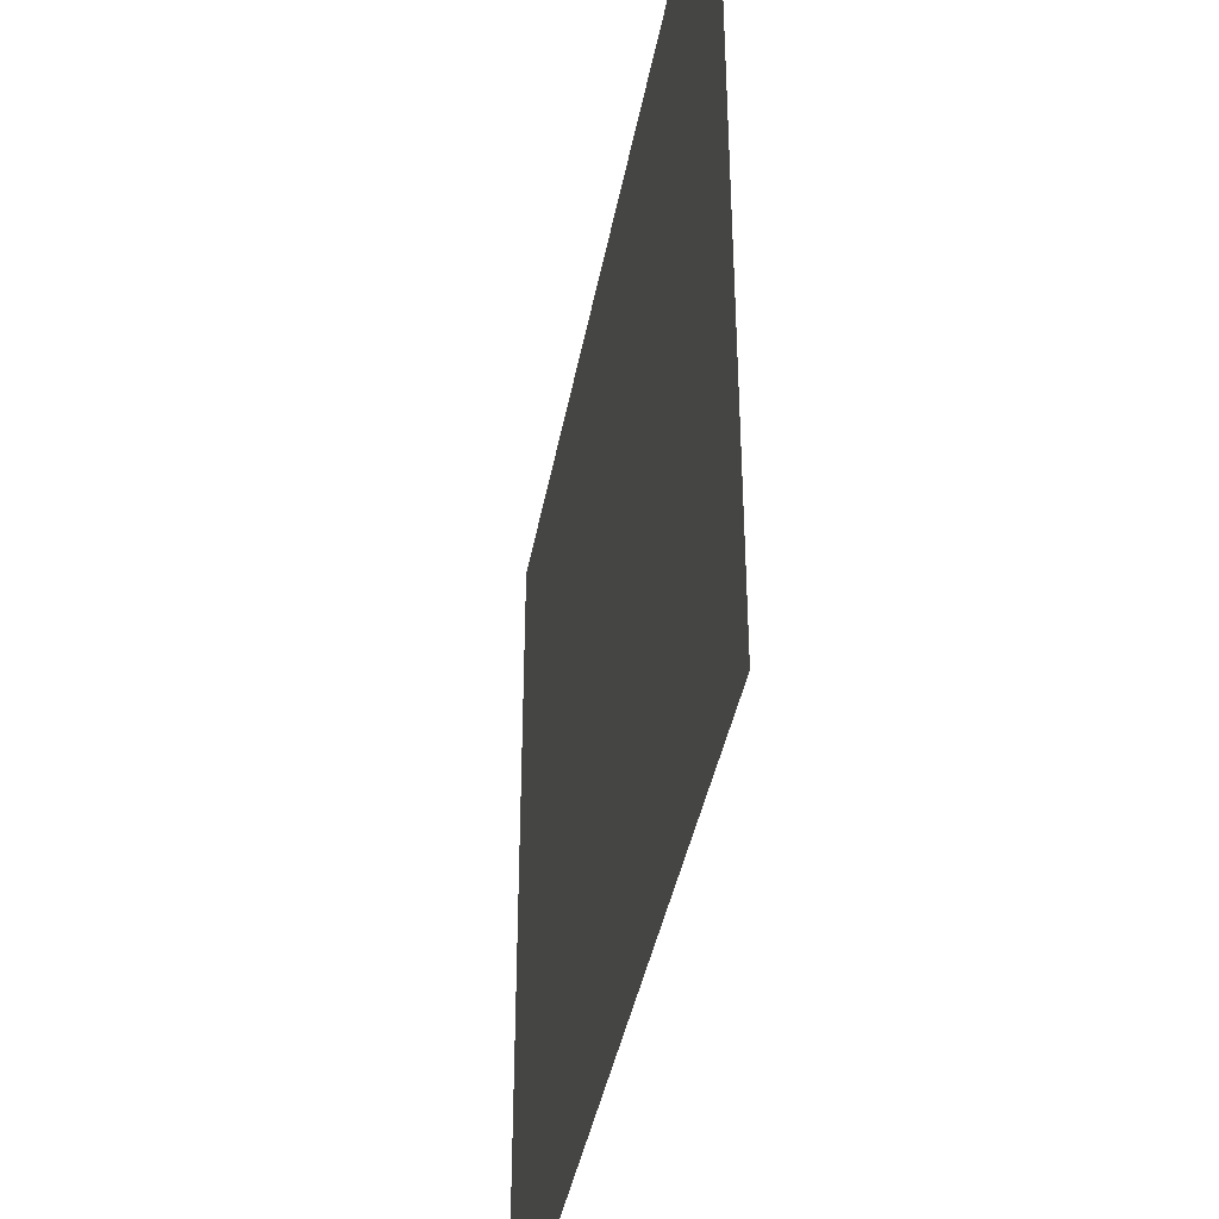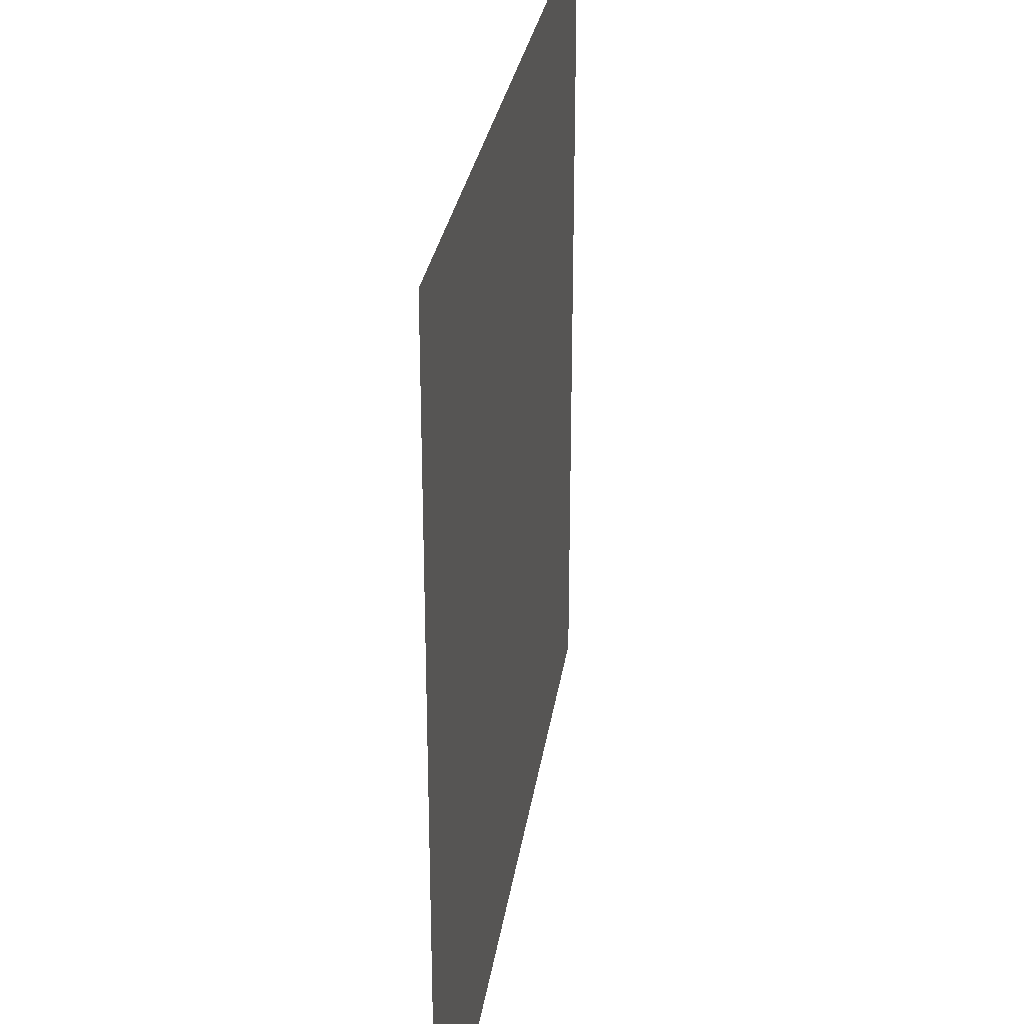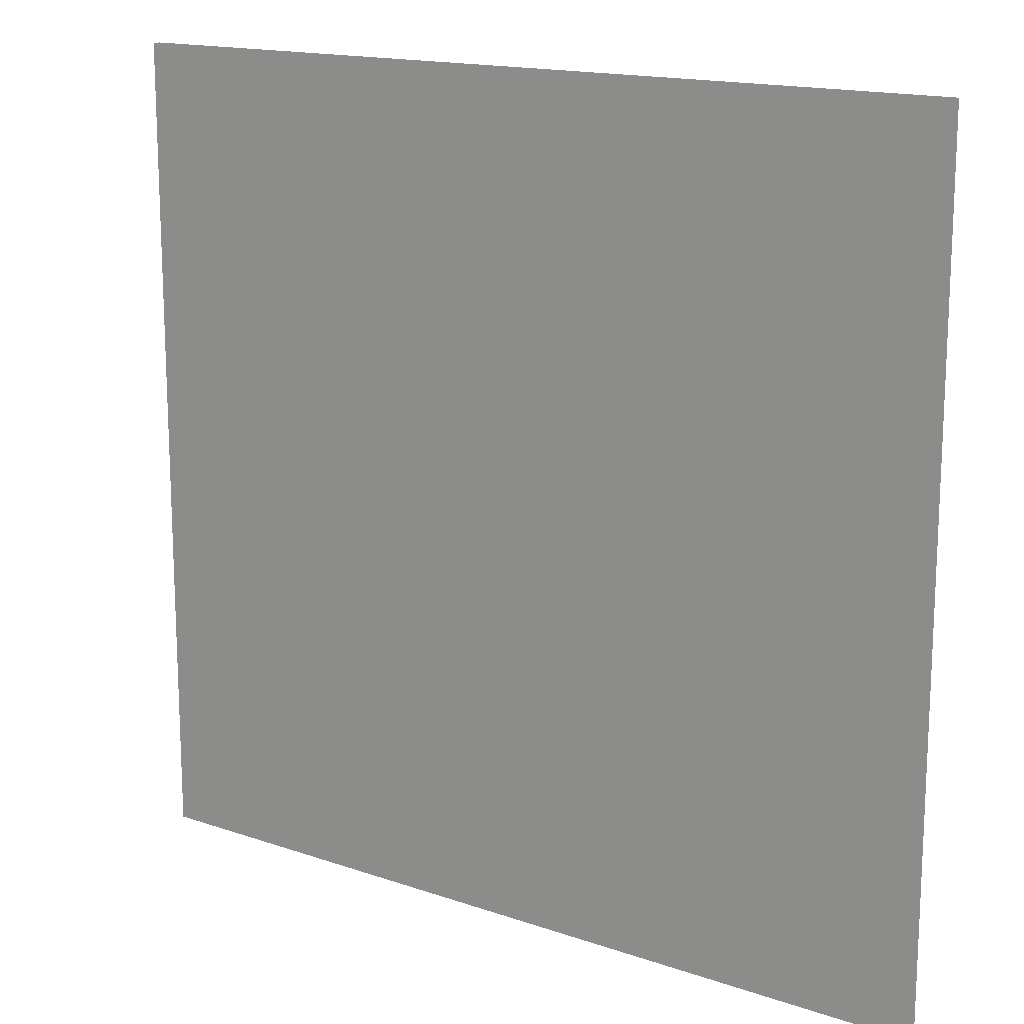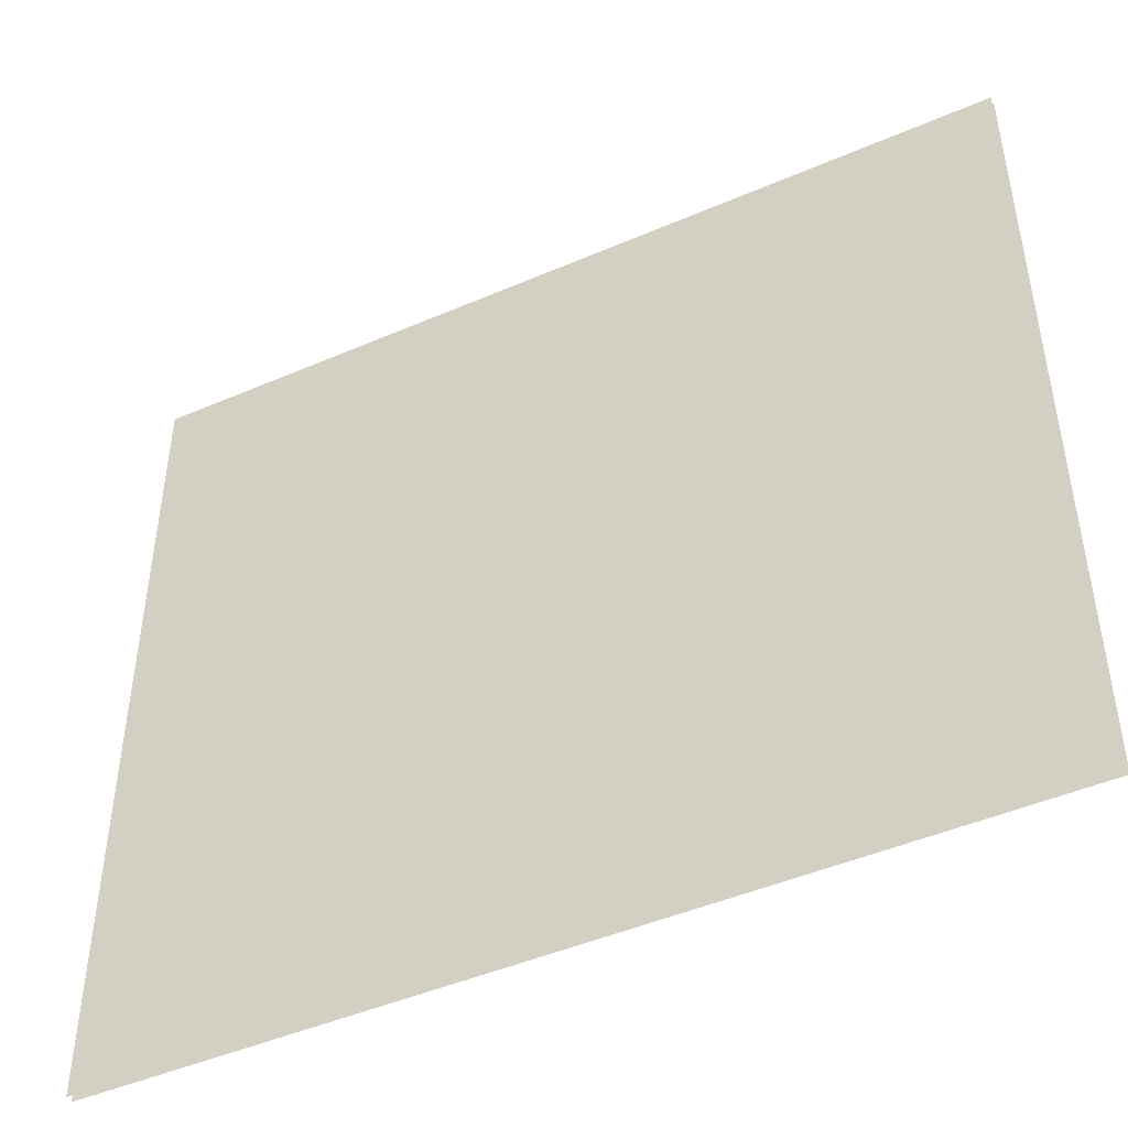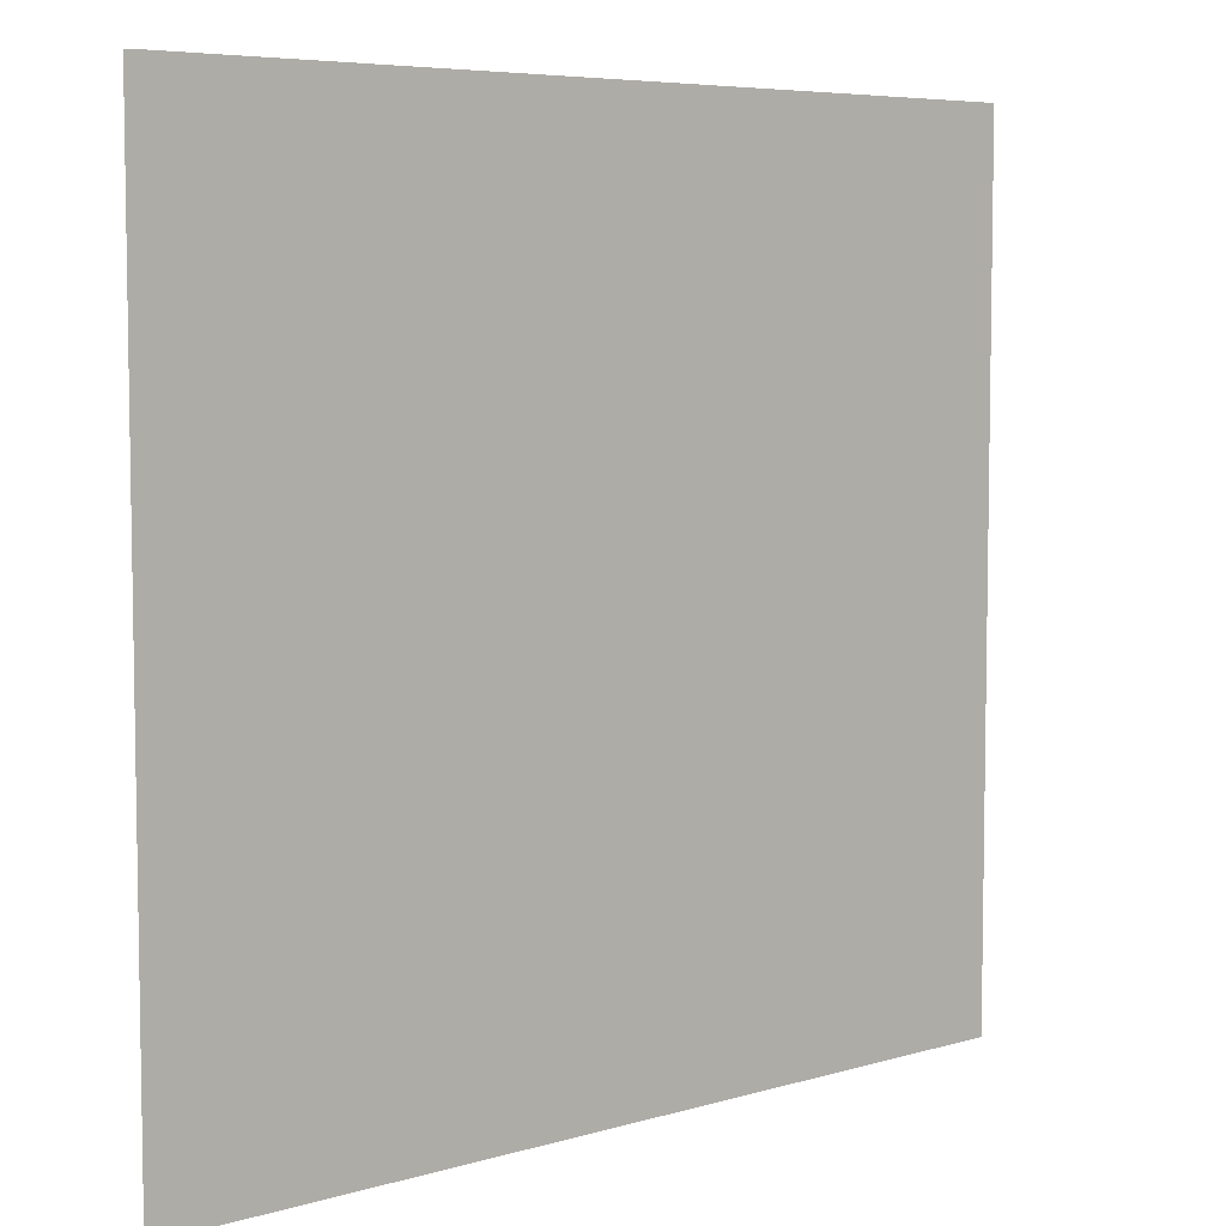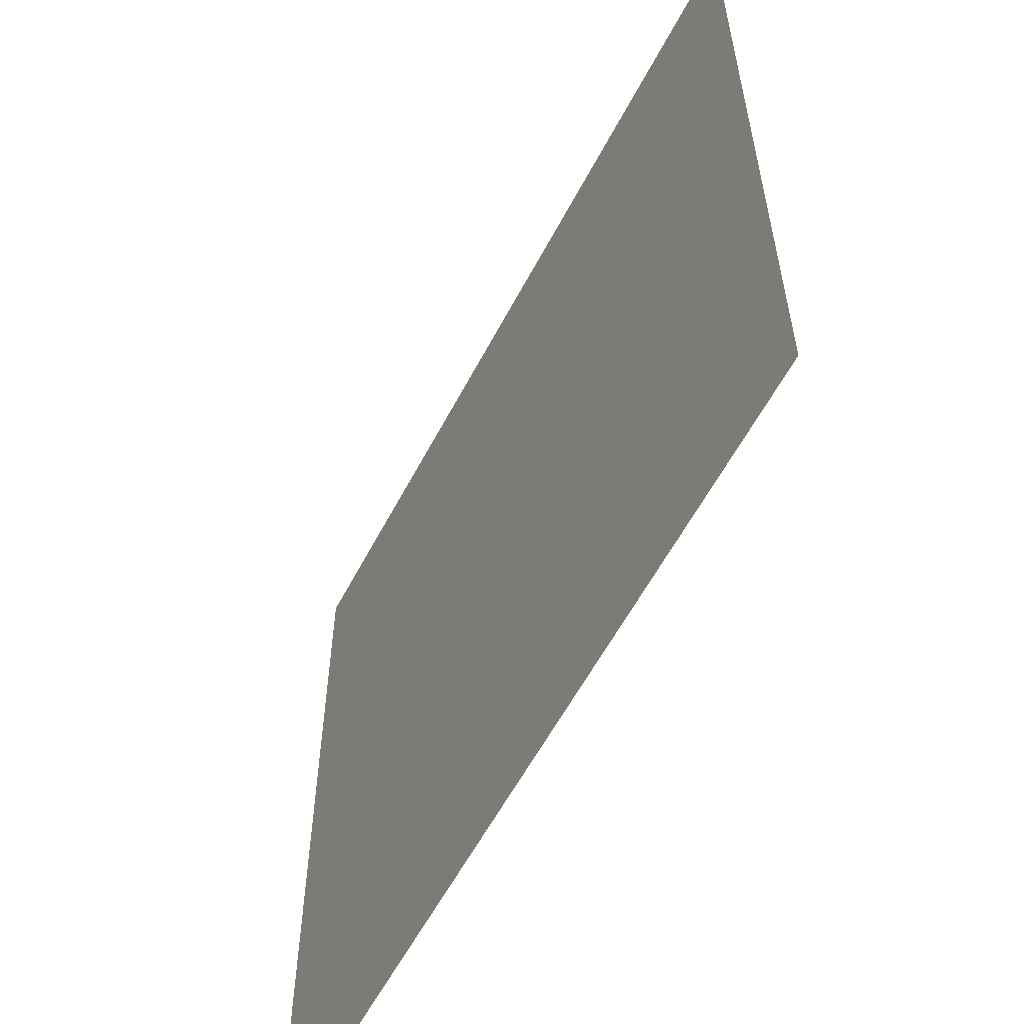
<metadata>
{"format":"obj","ext":"obj","renderer":"f3d","projection":"perspective","resolution":1024,"background":"white","views":[{"elev":-40.5,"azim":-100.4,"up":"+Y"},{"elev":28.4,"azim":98.2,"up":"+Y"},{"elev":15.6,"azim":35.9,"up":"+Y"},{"elev":-46.6,"azim":-153.8,"up":"+Y"},{"elev":6.2,"azim":-41.4,"up":"+Y"},{"elev":-58.4,"azim":-117.5,"up":"+Y"}]}
</metadata>
<code>
o model_5
v -25.52 5.837 0.005593
v -24.84 5.837 0.005593
v -25.52 6.48 0.005593
v -24.84 6.48 0.005593
v -25.52 6.48 -0.0002374
v -24.84 6.48 -0.0002374
v -25.52 5.837 -0.0002374
v -24.84 5.837 -0.0002374
f 1 2 3
f 2 4 3
f 3 4 4
f 4 5 4
f 4 5 5
f 5 6 5
f 5 6 7
f 6 8 7

</code>
